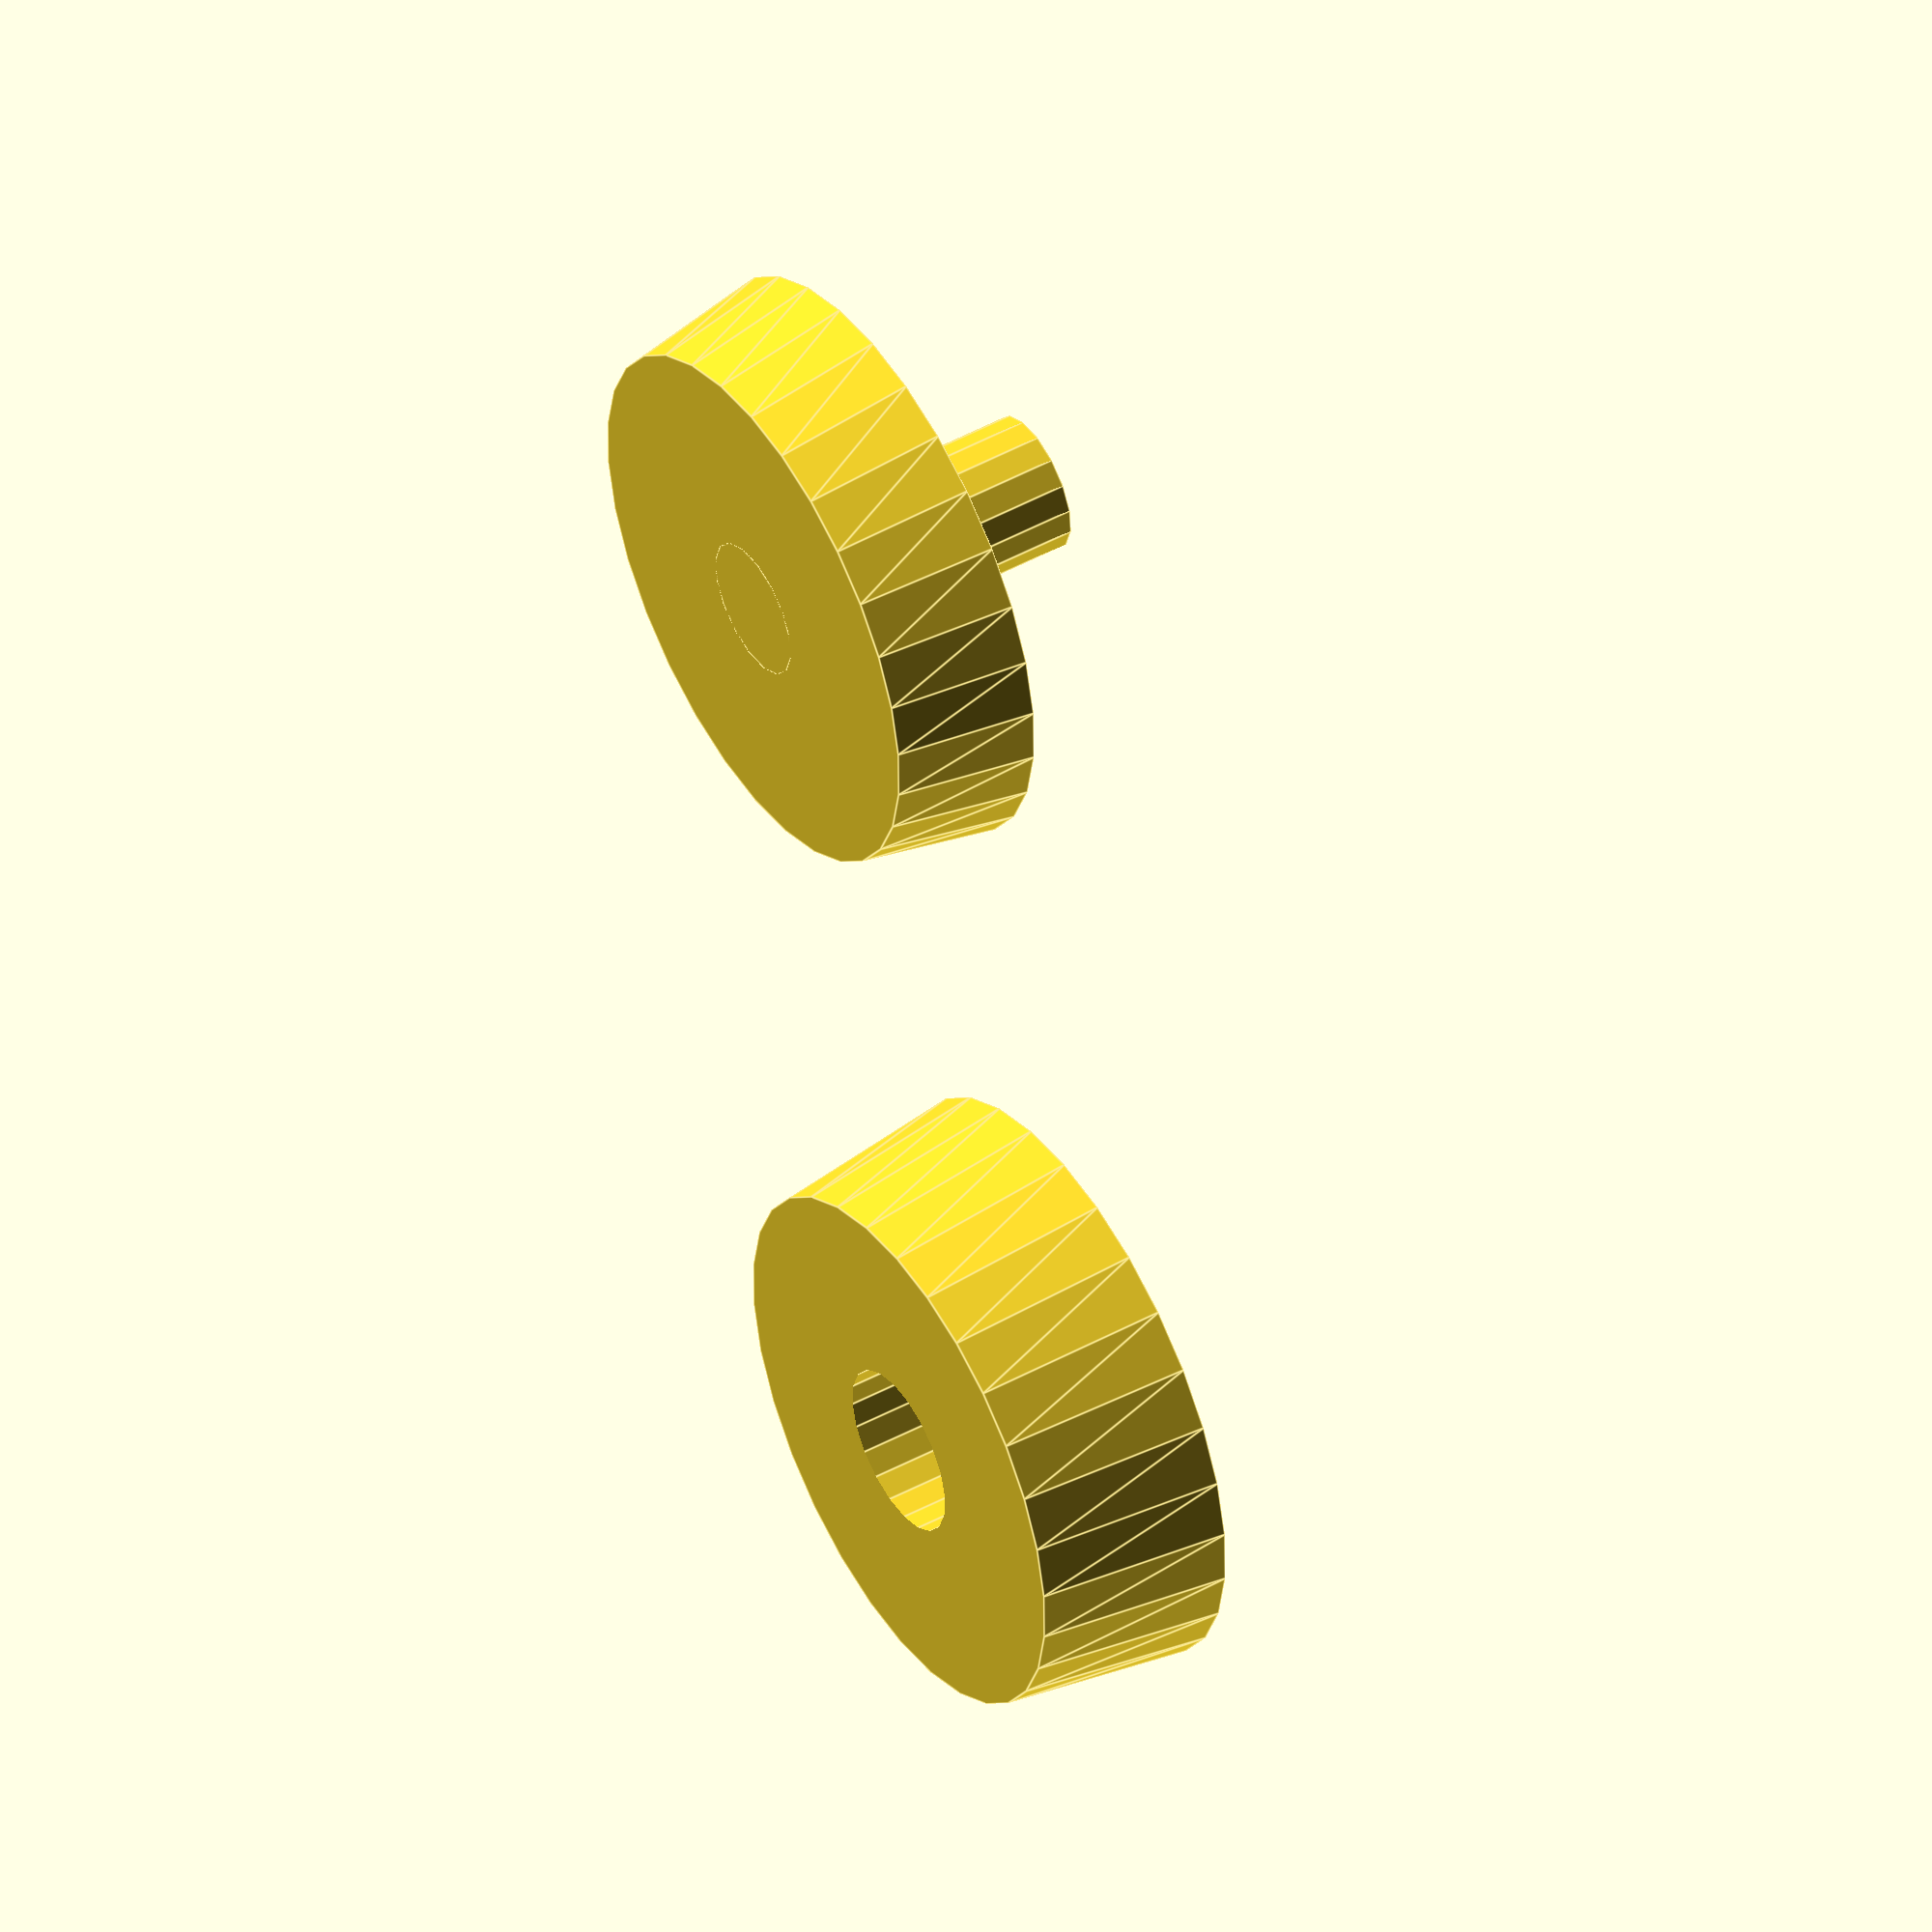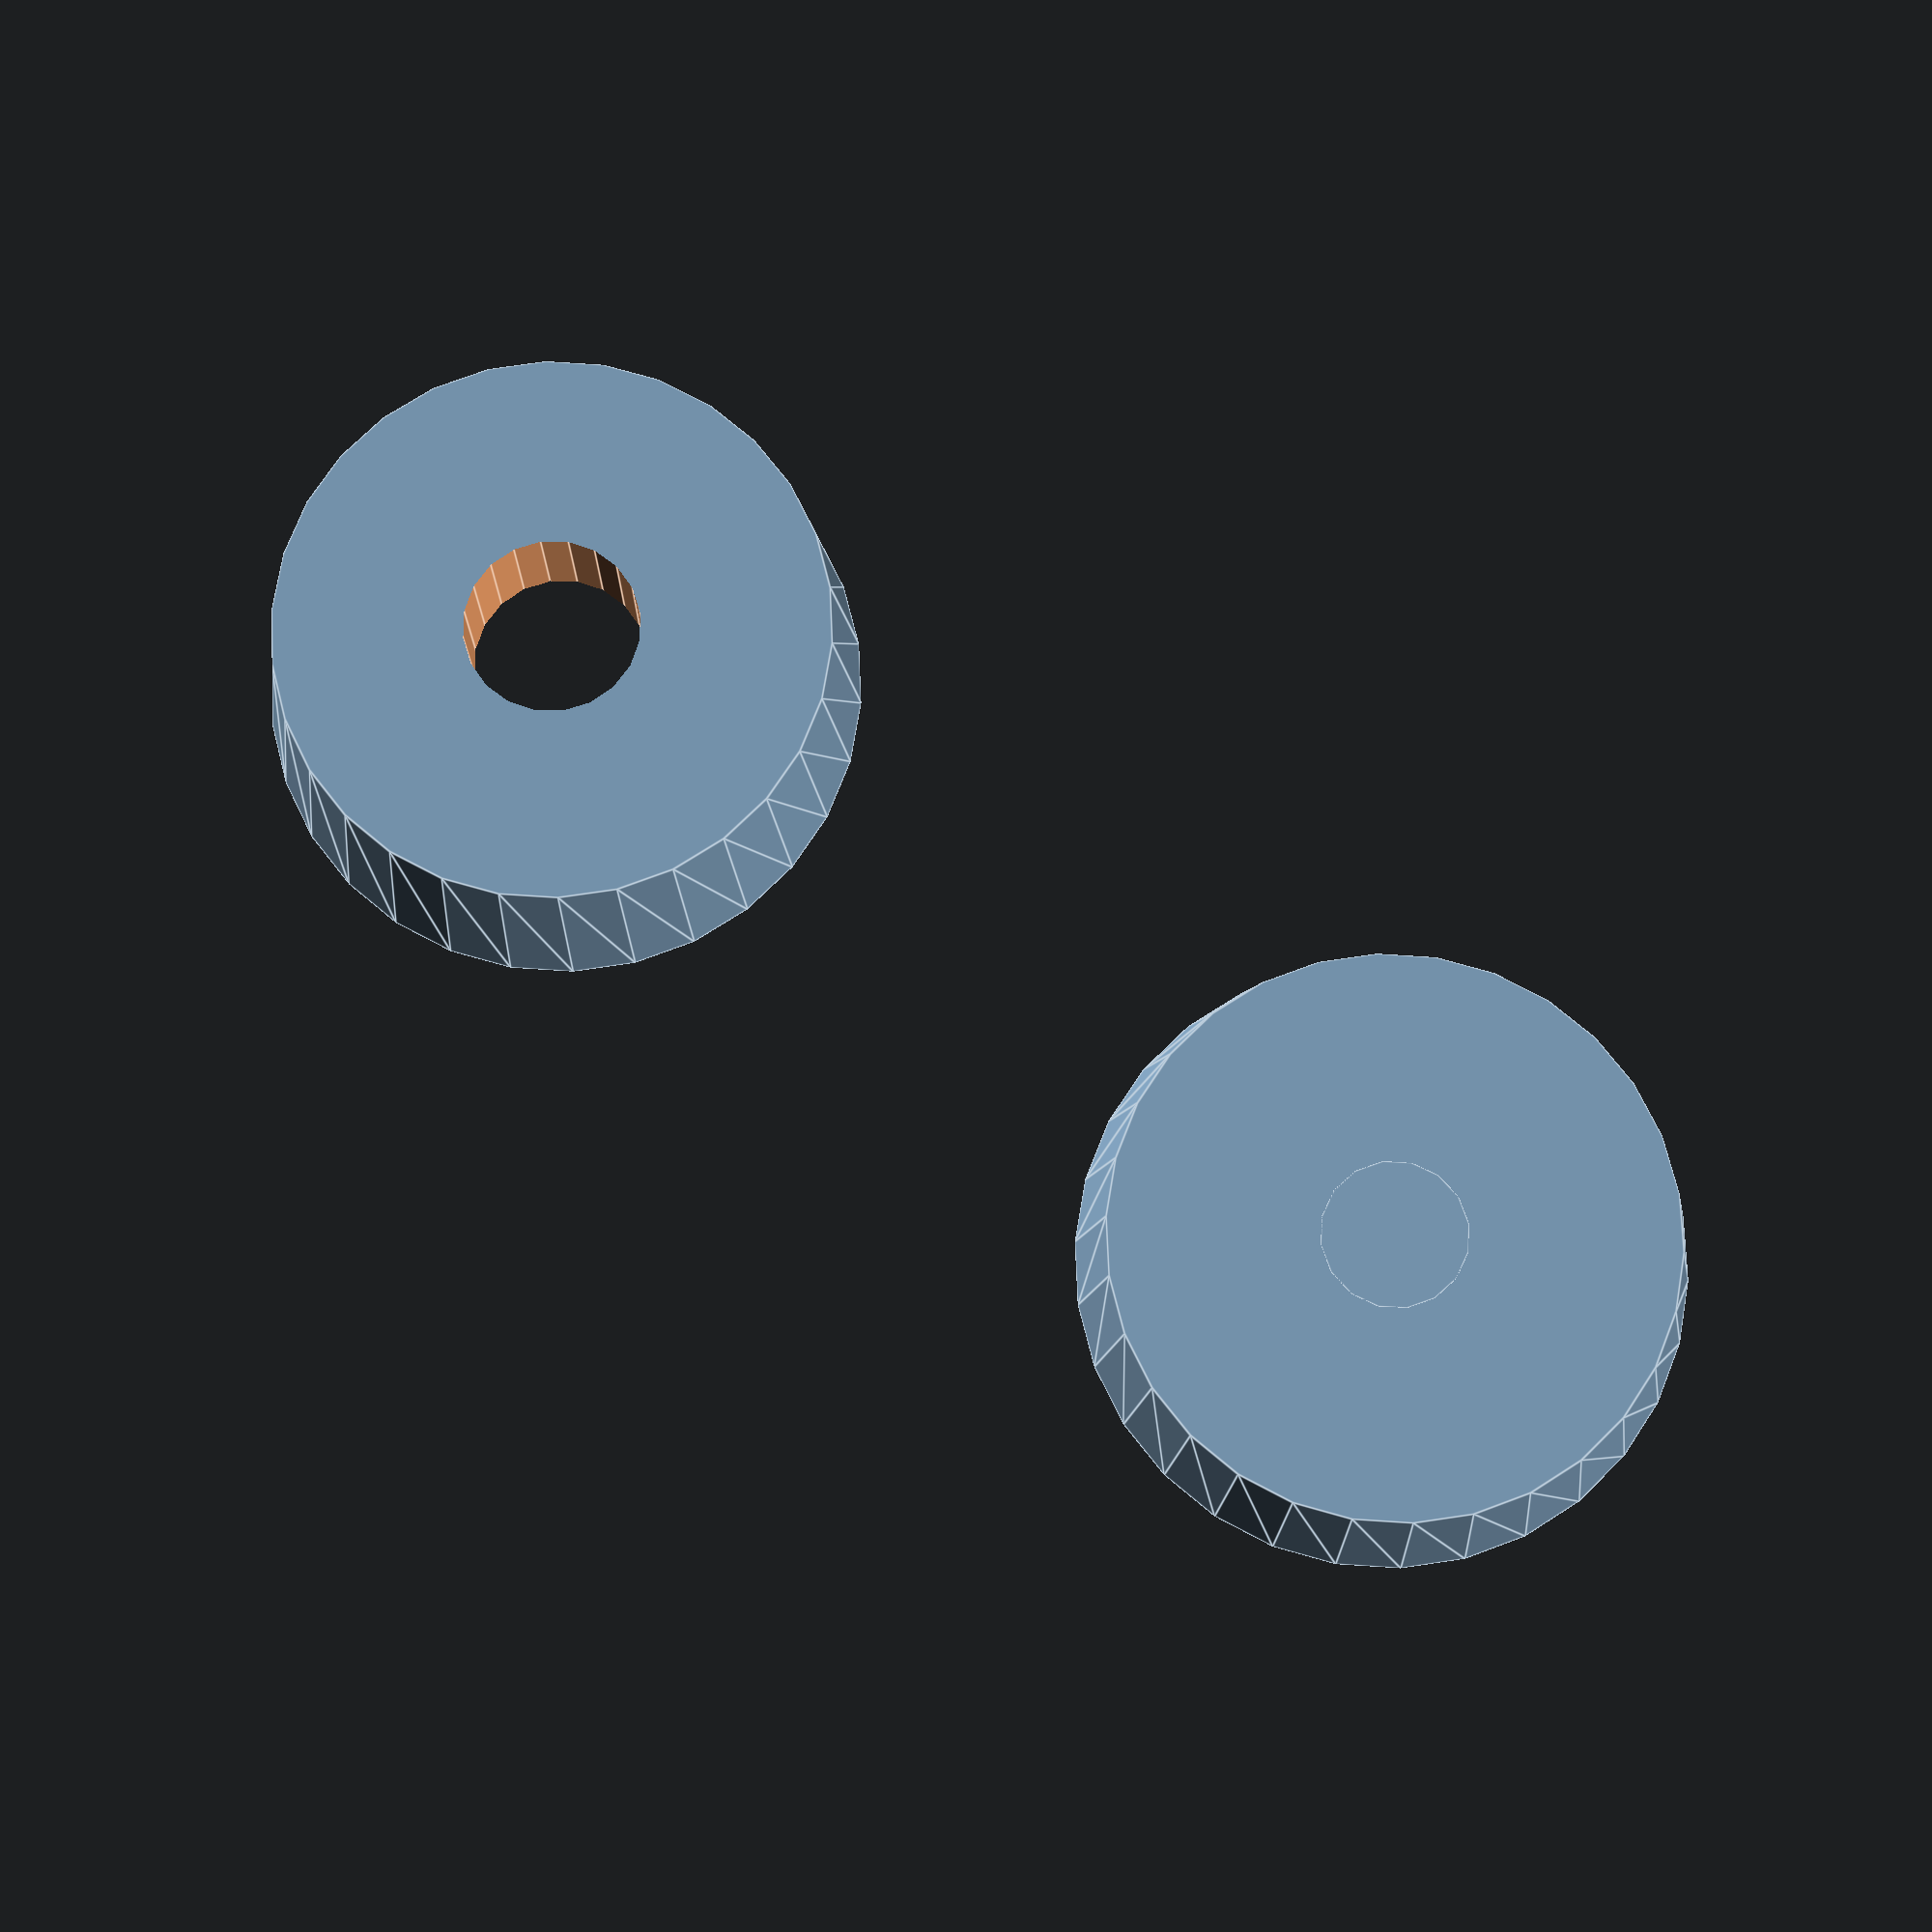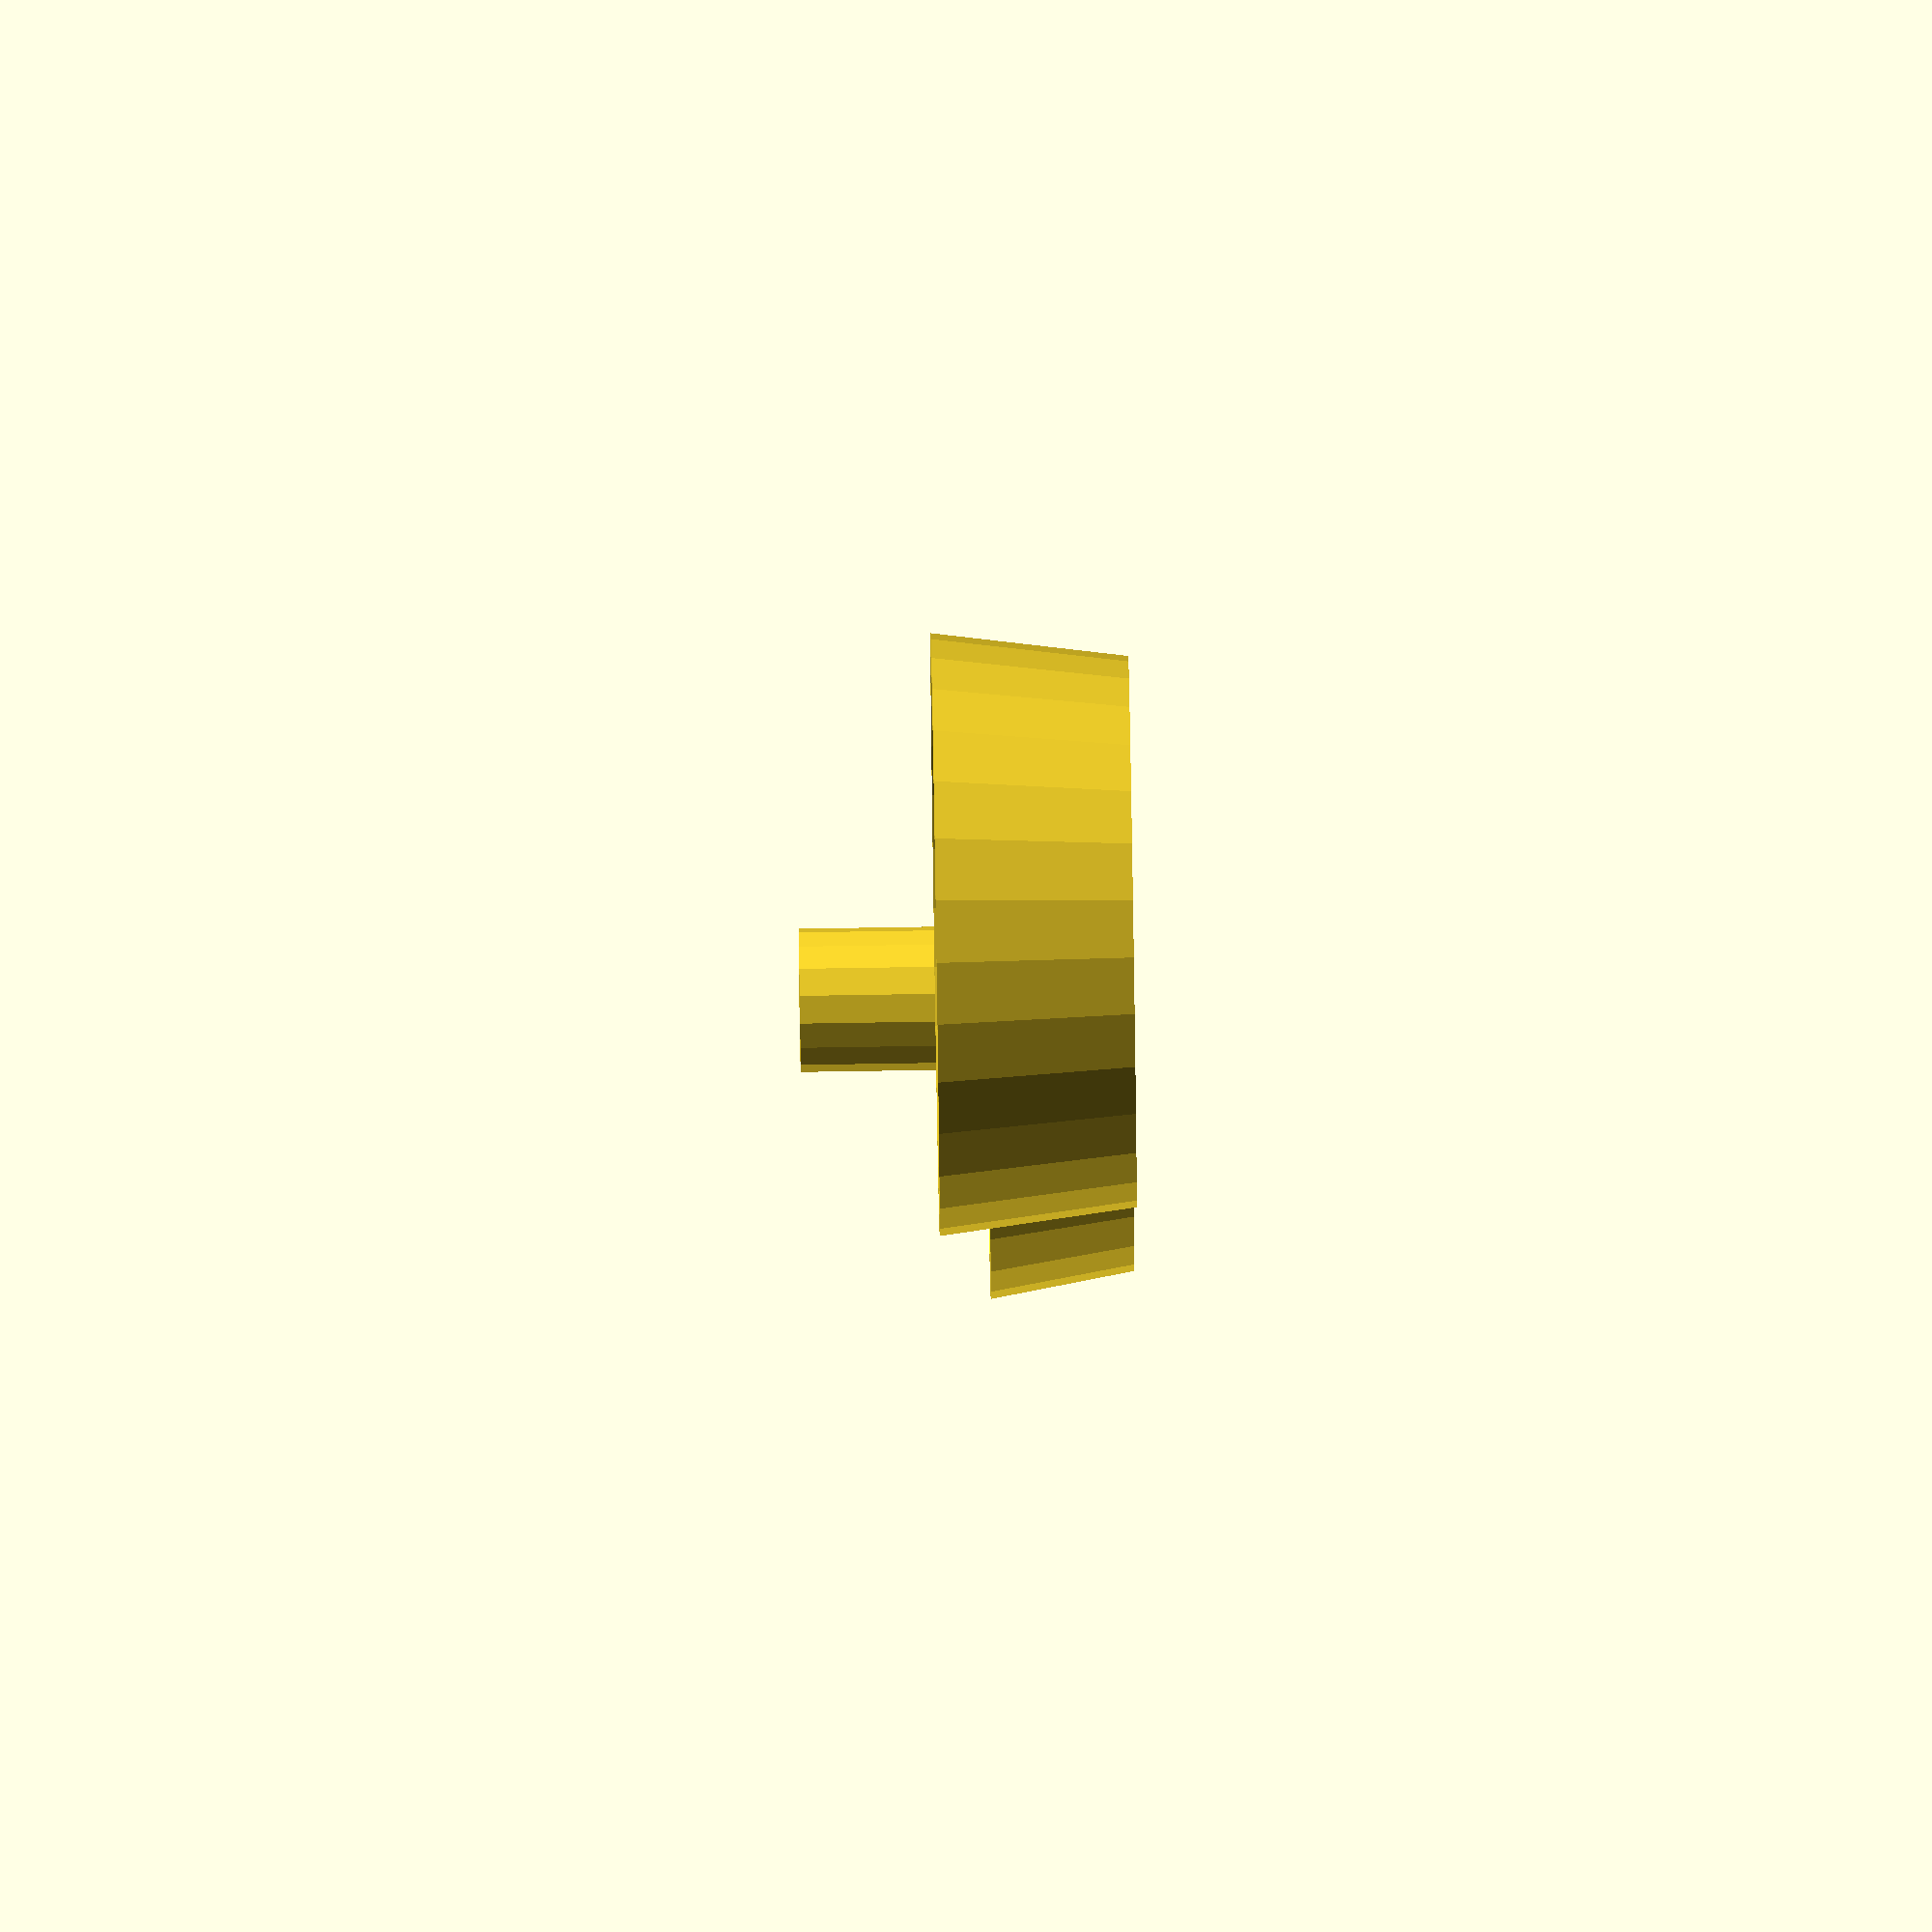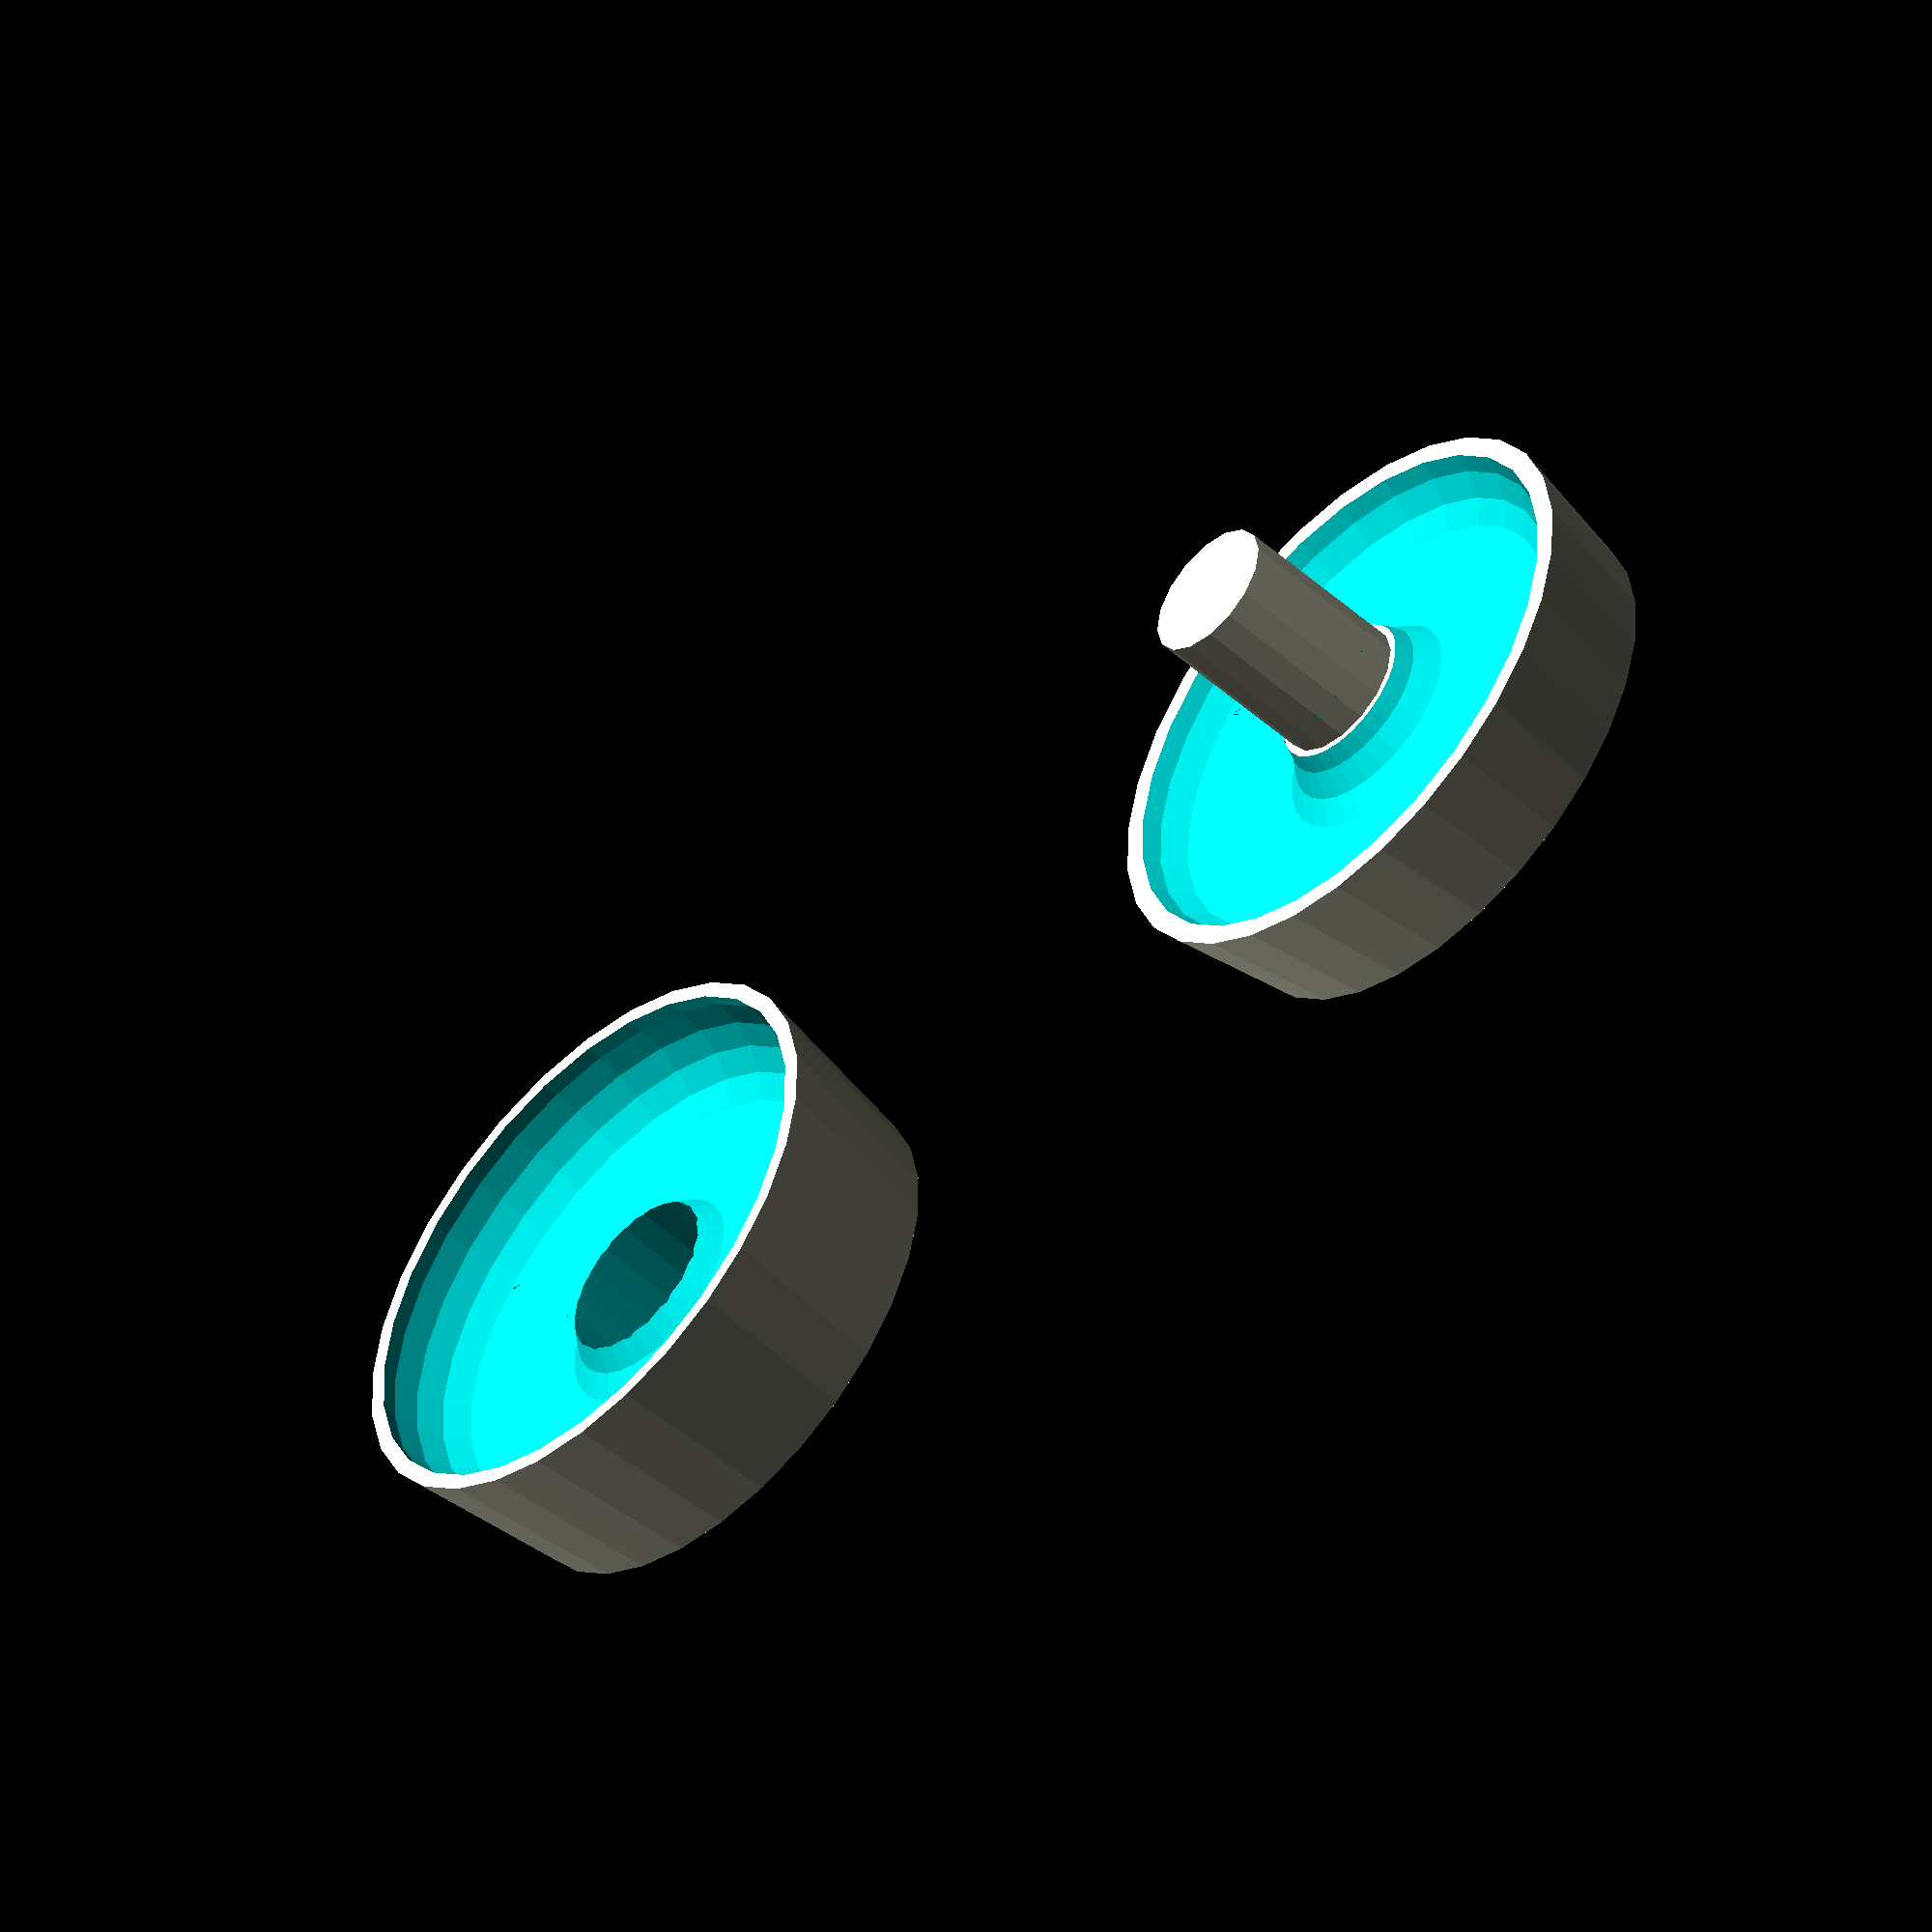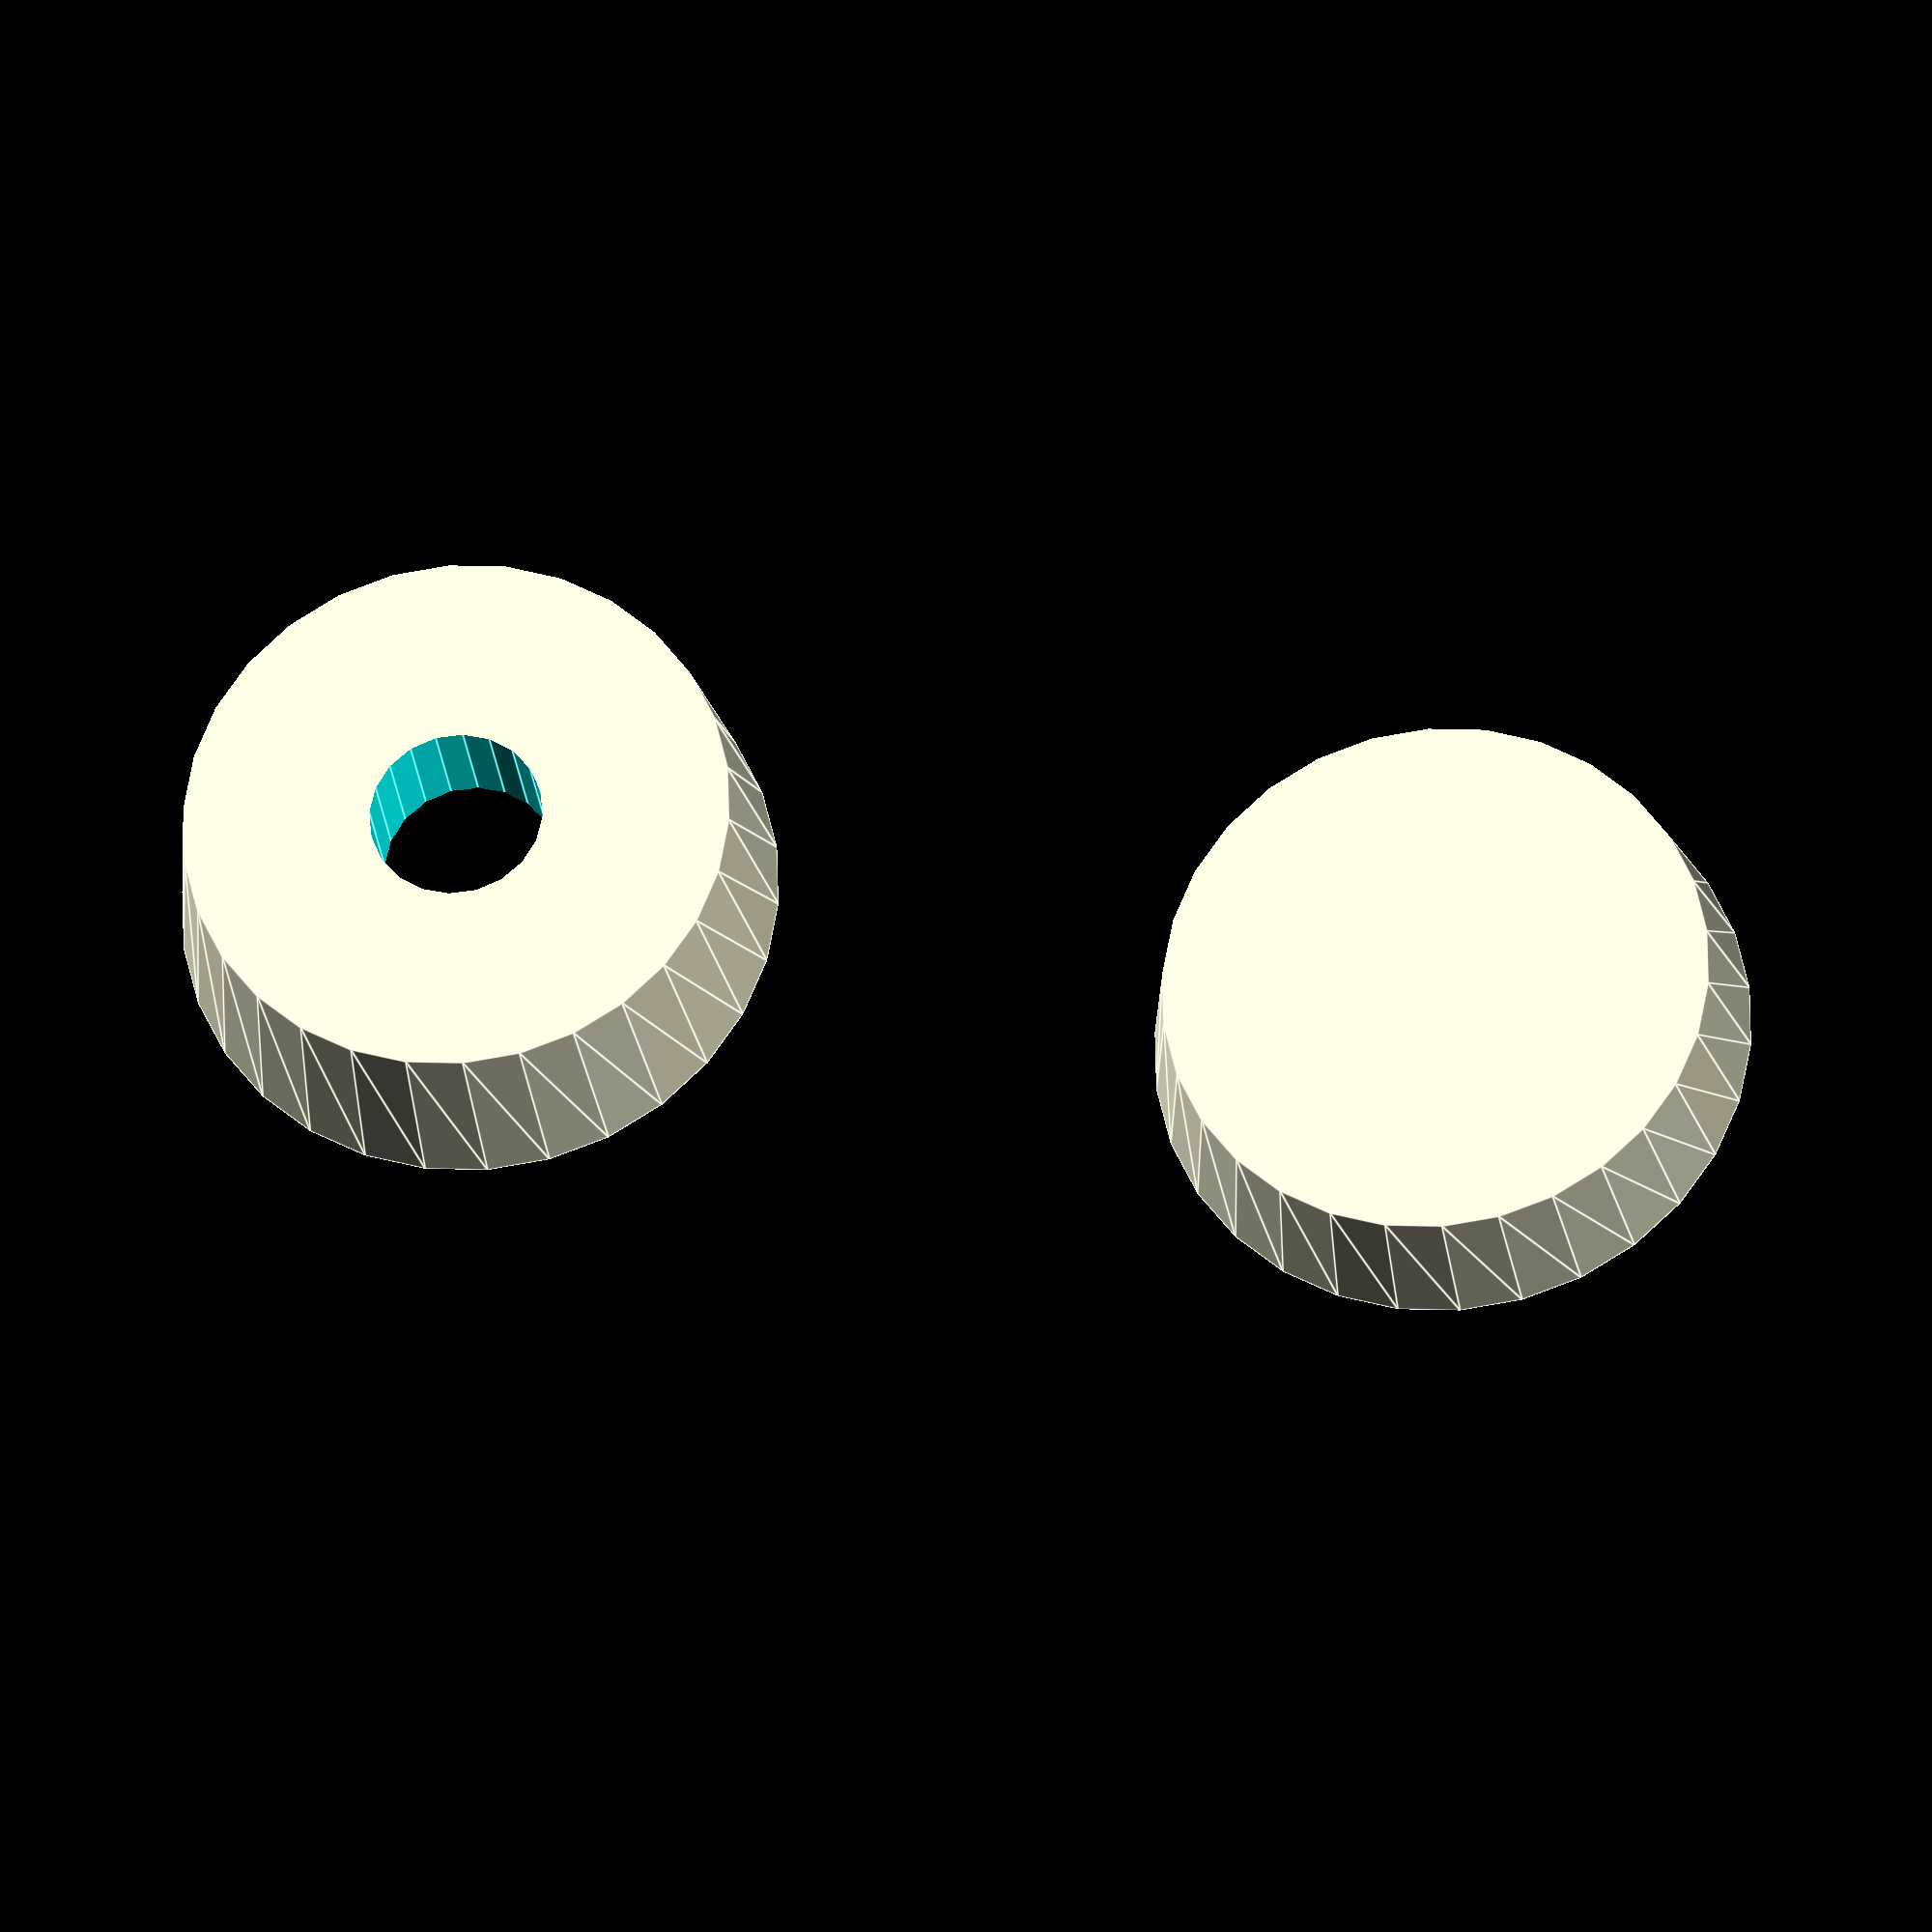
<openscad>
//
//  Copyright (C) 18-04-2012 Jasper den Ouden. (ojasper.nl)
//
//  This is free software: you can redistribute it and/or modify
//  it under the terms of the GNU General Public License as published
//  by the Free Software Foundation, either version 3 of the License, or
//  (at your option) any later version.
//

//Variables throughout:
mr= 15/2; //Radius of marbles.
ri = 5; //Radius of pole.
et = 1;  //Thickness of edge.
uz = 5; //Height of bottom plate.
ur = 0; //Radius at bottom
tz= 3*et; //Height thing.
s=1.1;

module marble_torus(mR,mr)
{   rotate_extrude() translate([mR,0]) circle(mr); }

//'Rod radius'
module marble_male(ri,mr, uz,ur,tz, et)
{
    ro = et+ri+2*mr;
    difference()
    {   union()
        {   cylinder(r1=max(ur,1.2*(ro-uz)), r2=ro, h=uz+2*mr/3);
            cylinder(r=ri, h=uz + tz + 2*mr);
        }
        translate([0,0,uz+mr]) marble_torus(ri+mr,mr);
    }
    
}

module marble_female(ri, mr,uz,ur,et)
{
    ro = ri+2*mr+et;
    difference()
    {   cylinder(r1=max(ur,1.2*(ro-uz)), r2=ro, h= uz+7*mr/6);
        translate([0,0,uz+mr]) marble_torus(ri+mr,mr);
        translate([0,0,-uz]) cylinder(r=ri+s,h=3*(uz+mr));
        translate([0,0,uz+2*mr/3]) cylinder(r=ri+mr,h=3*(uz+mr));
    }
}

//Just examples! For standalones use marblethrust_component.
marble_male(ri, mr,uz,ur,tz,et);
translate([50,50]) marble_female(ri, mr,uz,ur,et);

</openscad>
<views>
elev=313.5 azim=150.7 roll=238.0 proj=o view=edges
elev=13.7 azim=8.4 roll=179.6 proj=p view=edges
elev=103.5 azim=144.9 roll=90.9 proj=o view=wireframe
elev=49.8 azim=222.7 roll=45.0 proj=o view=solid
elev=25.4 azim=31.4 roll=187.1 proj=o view=edges
</views>
